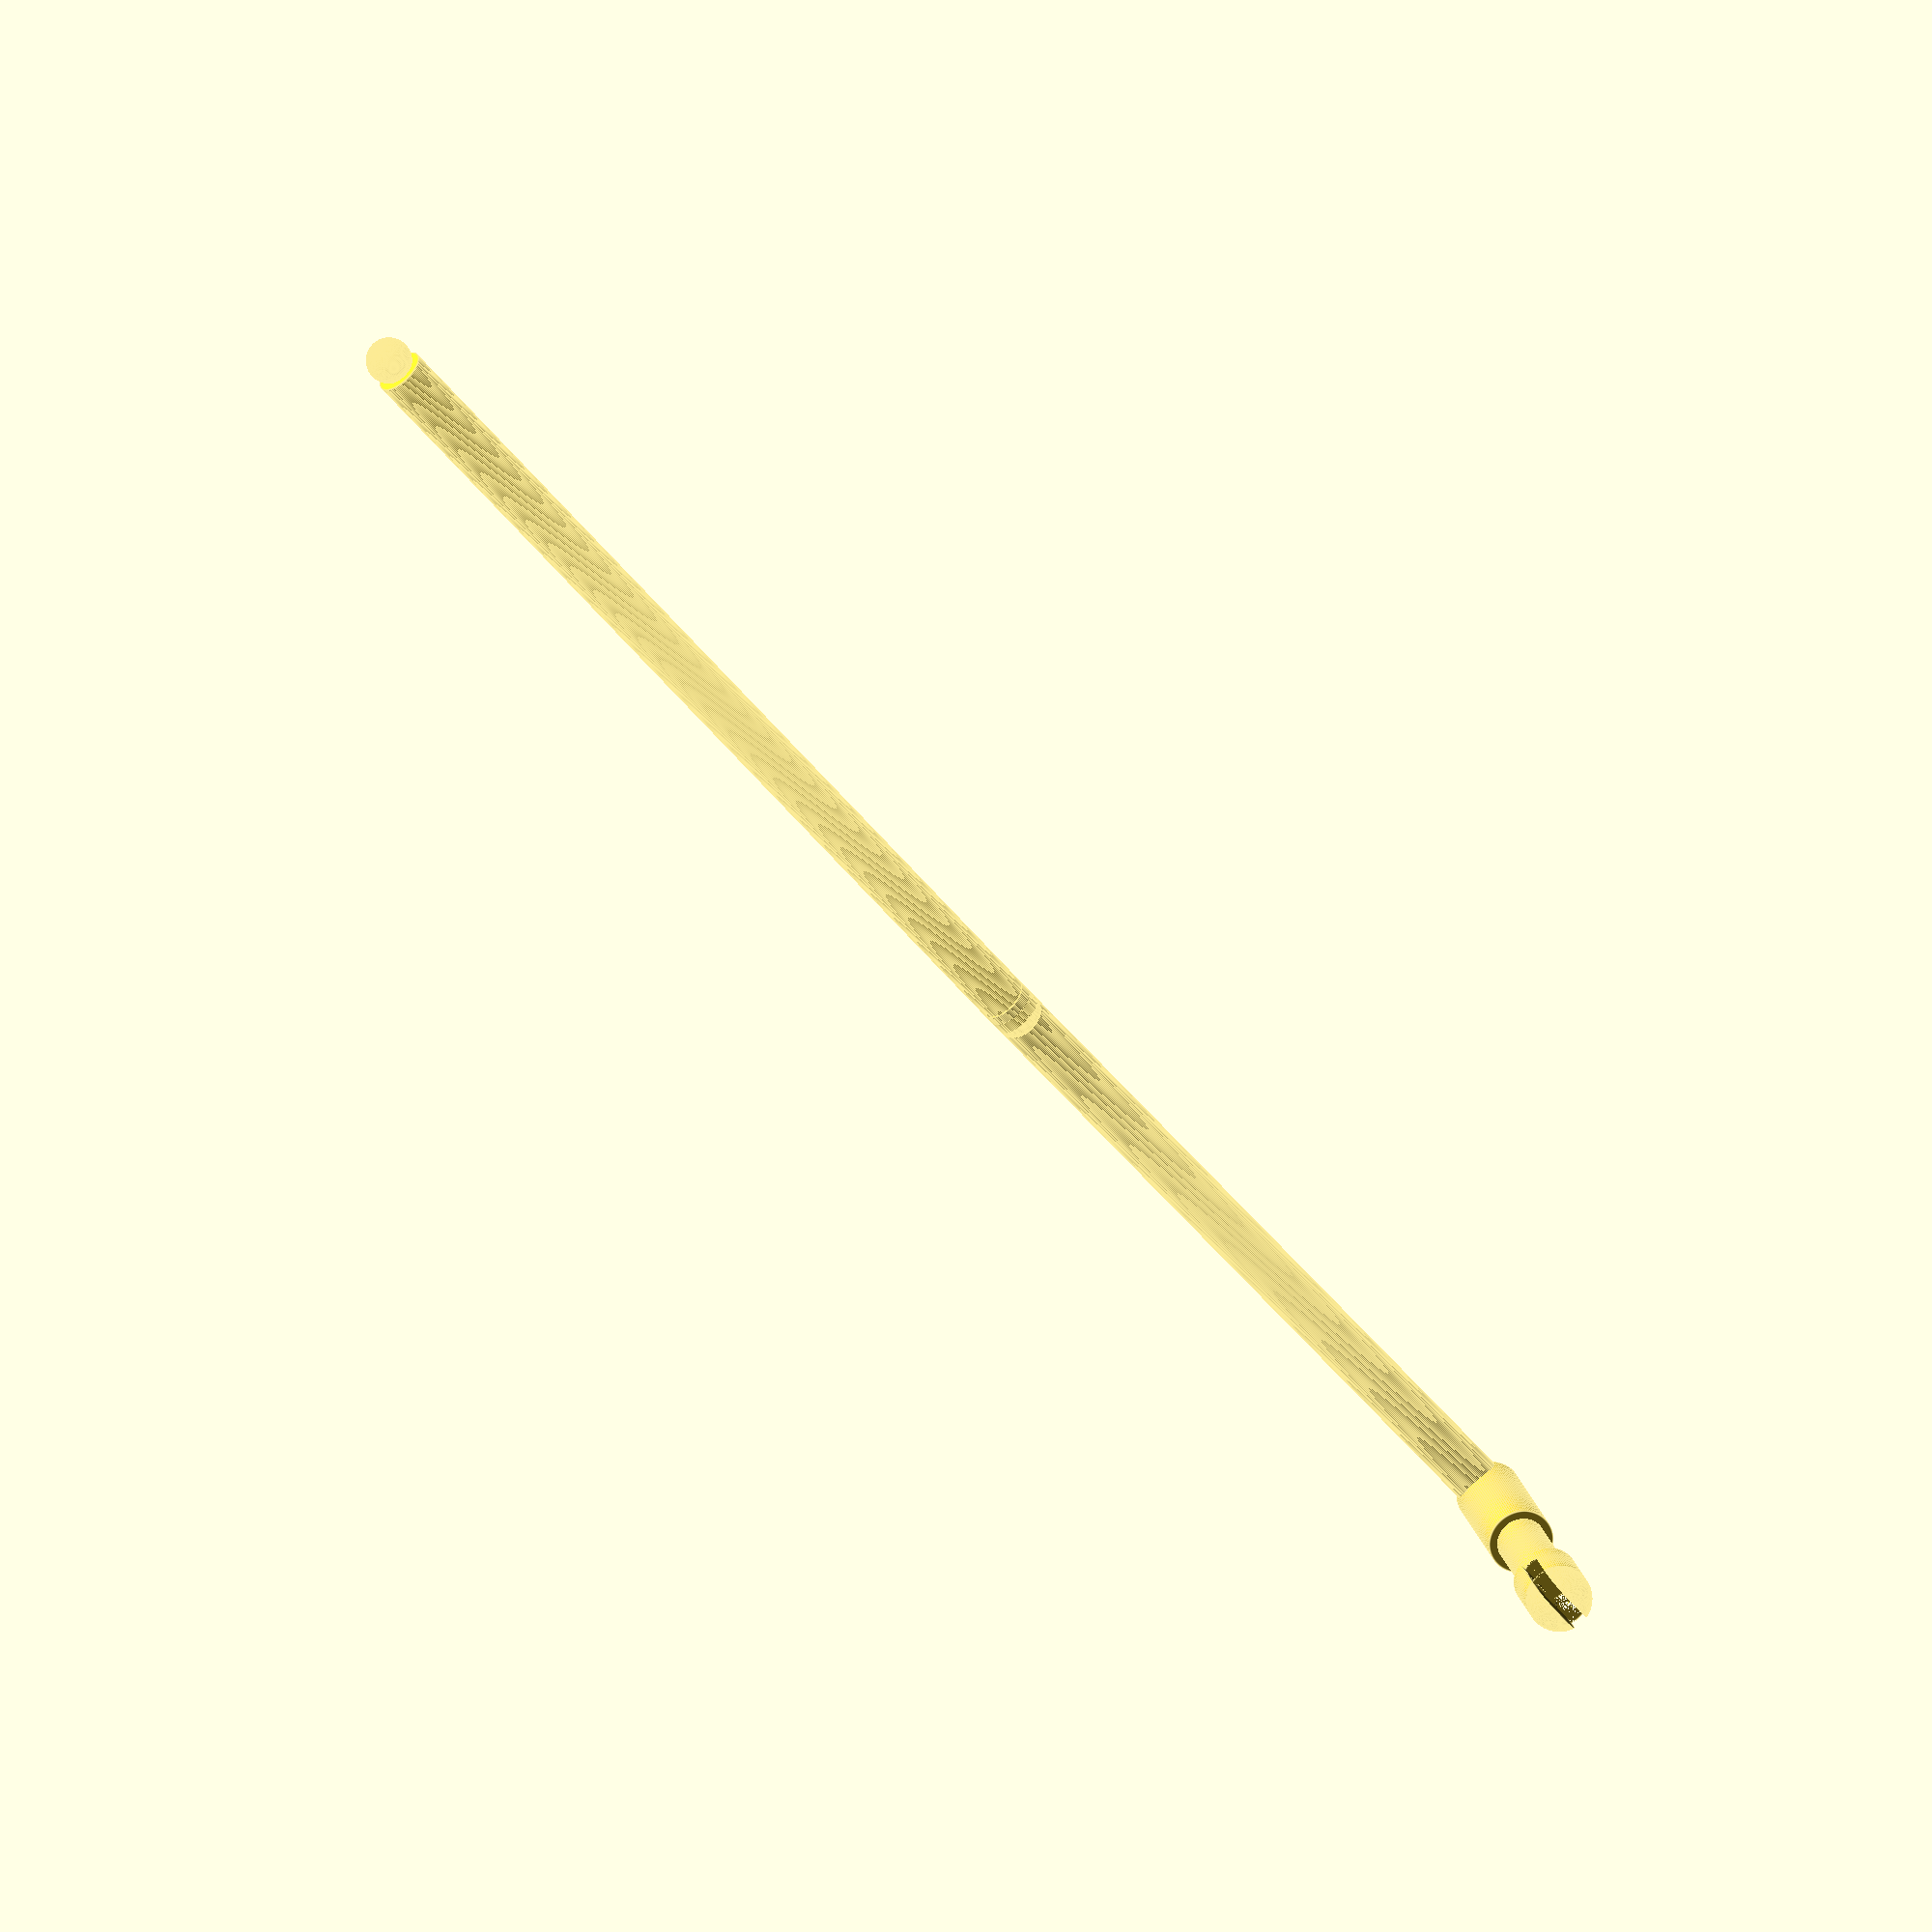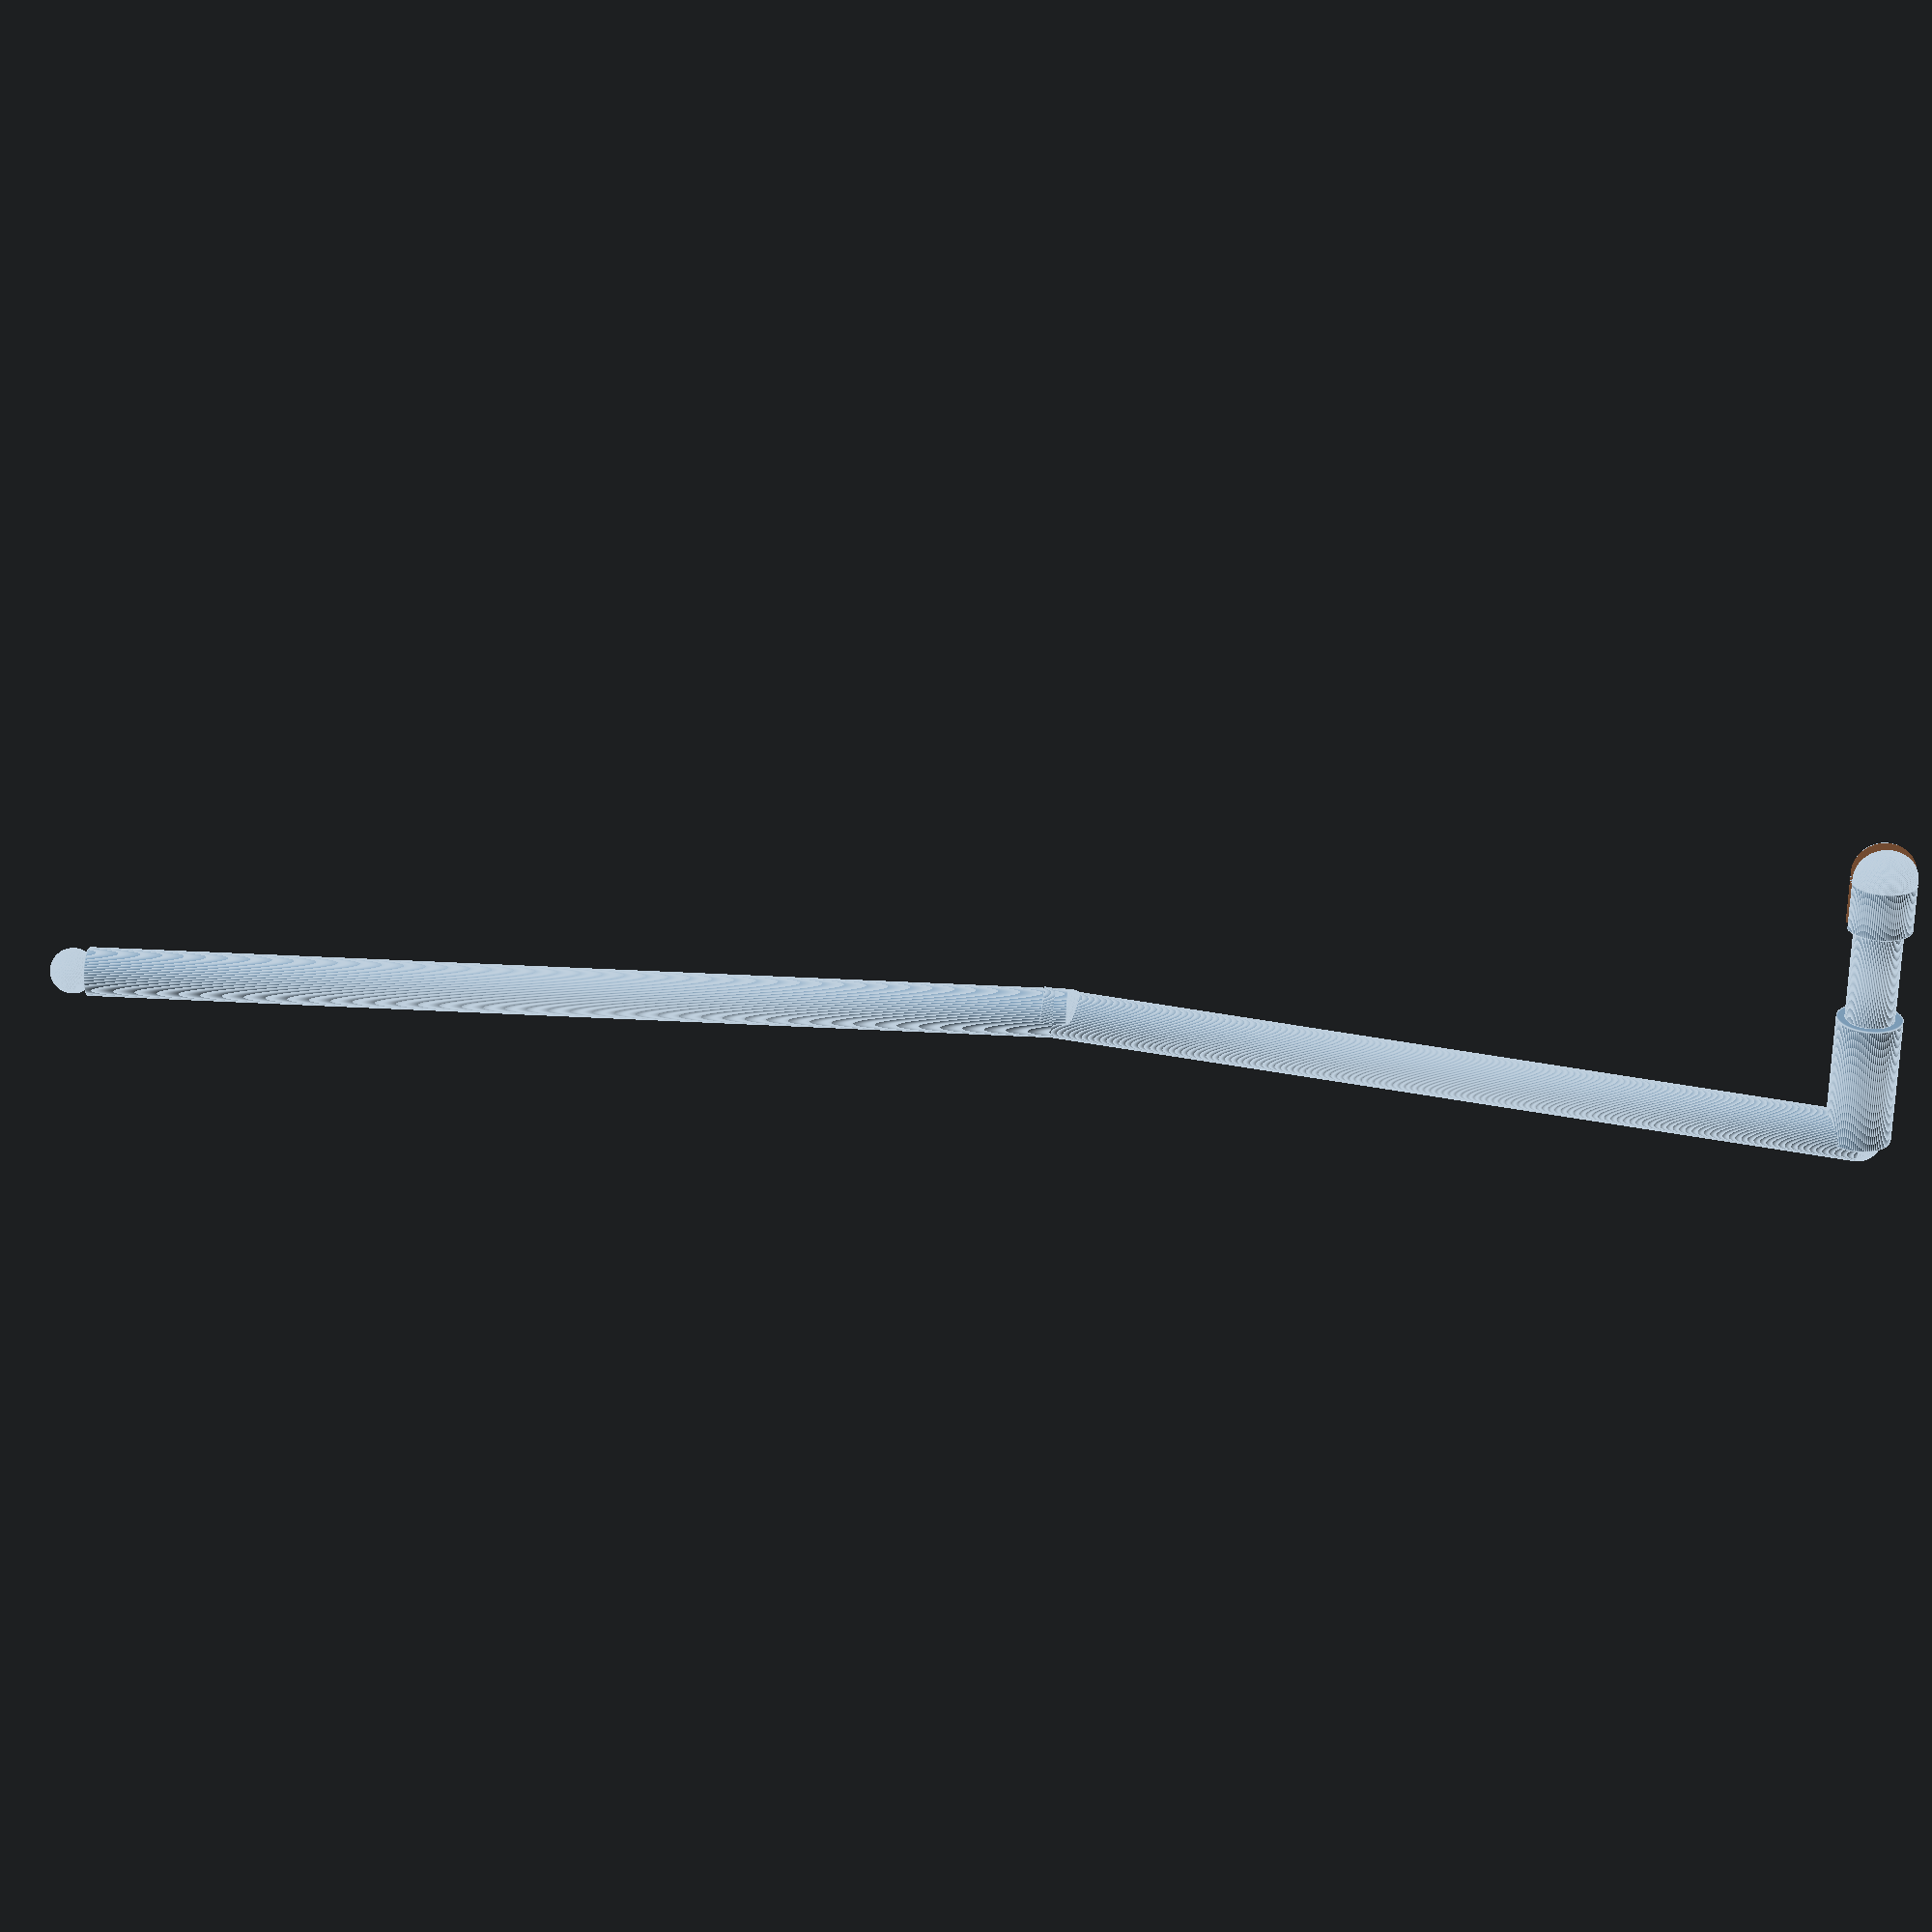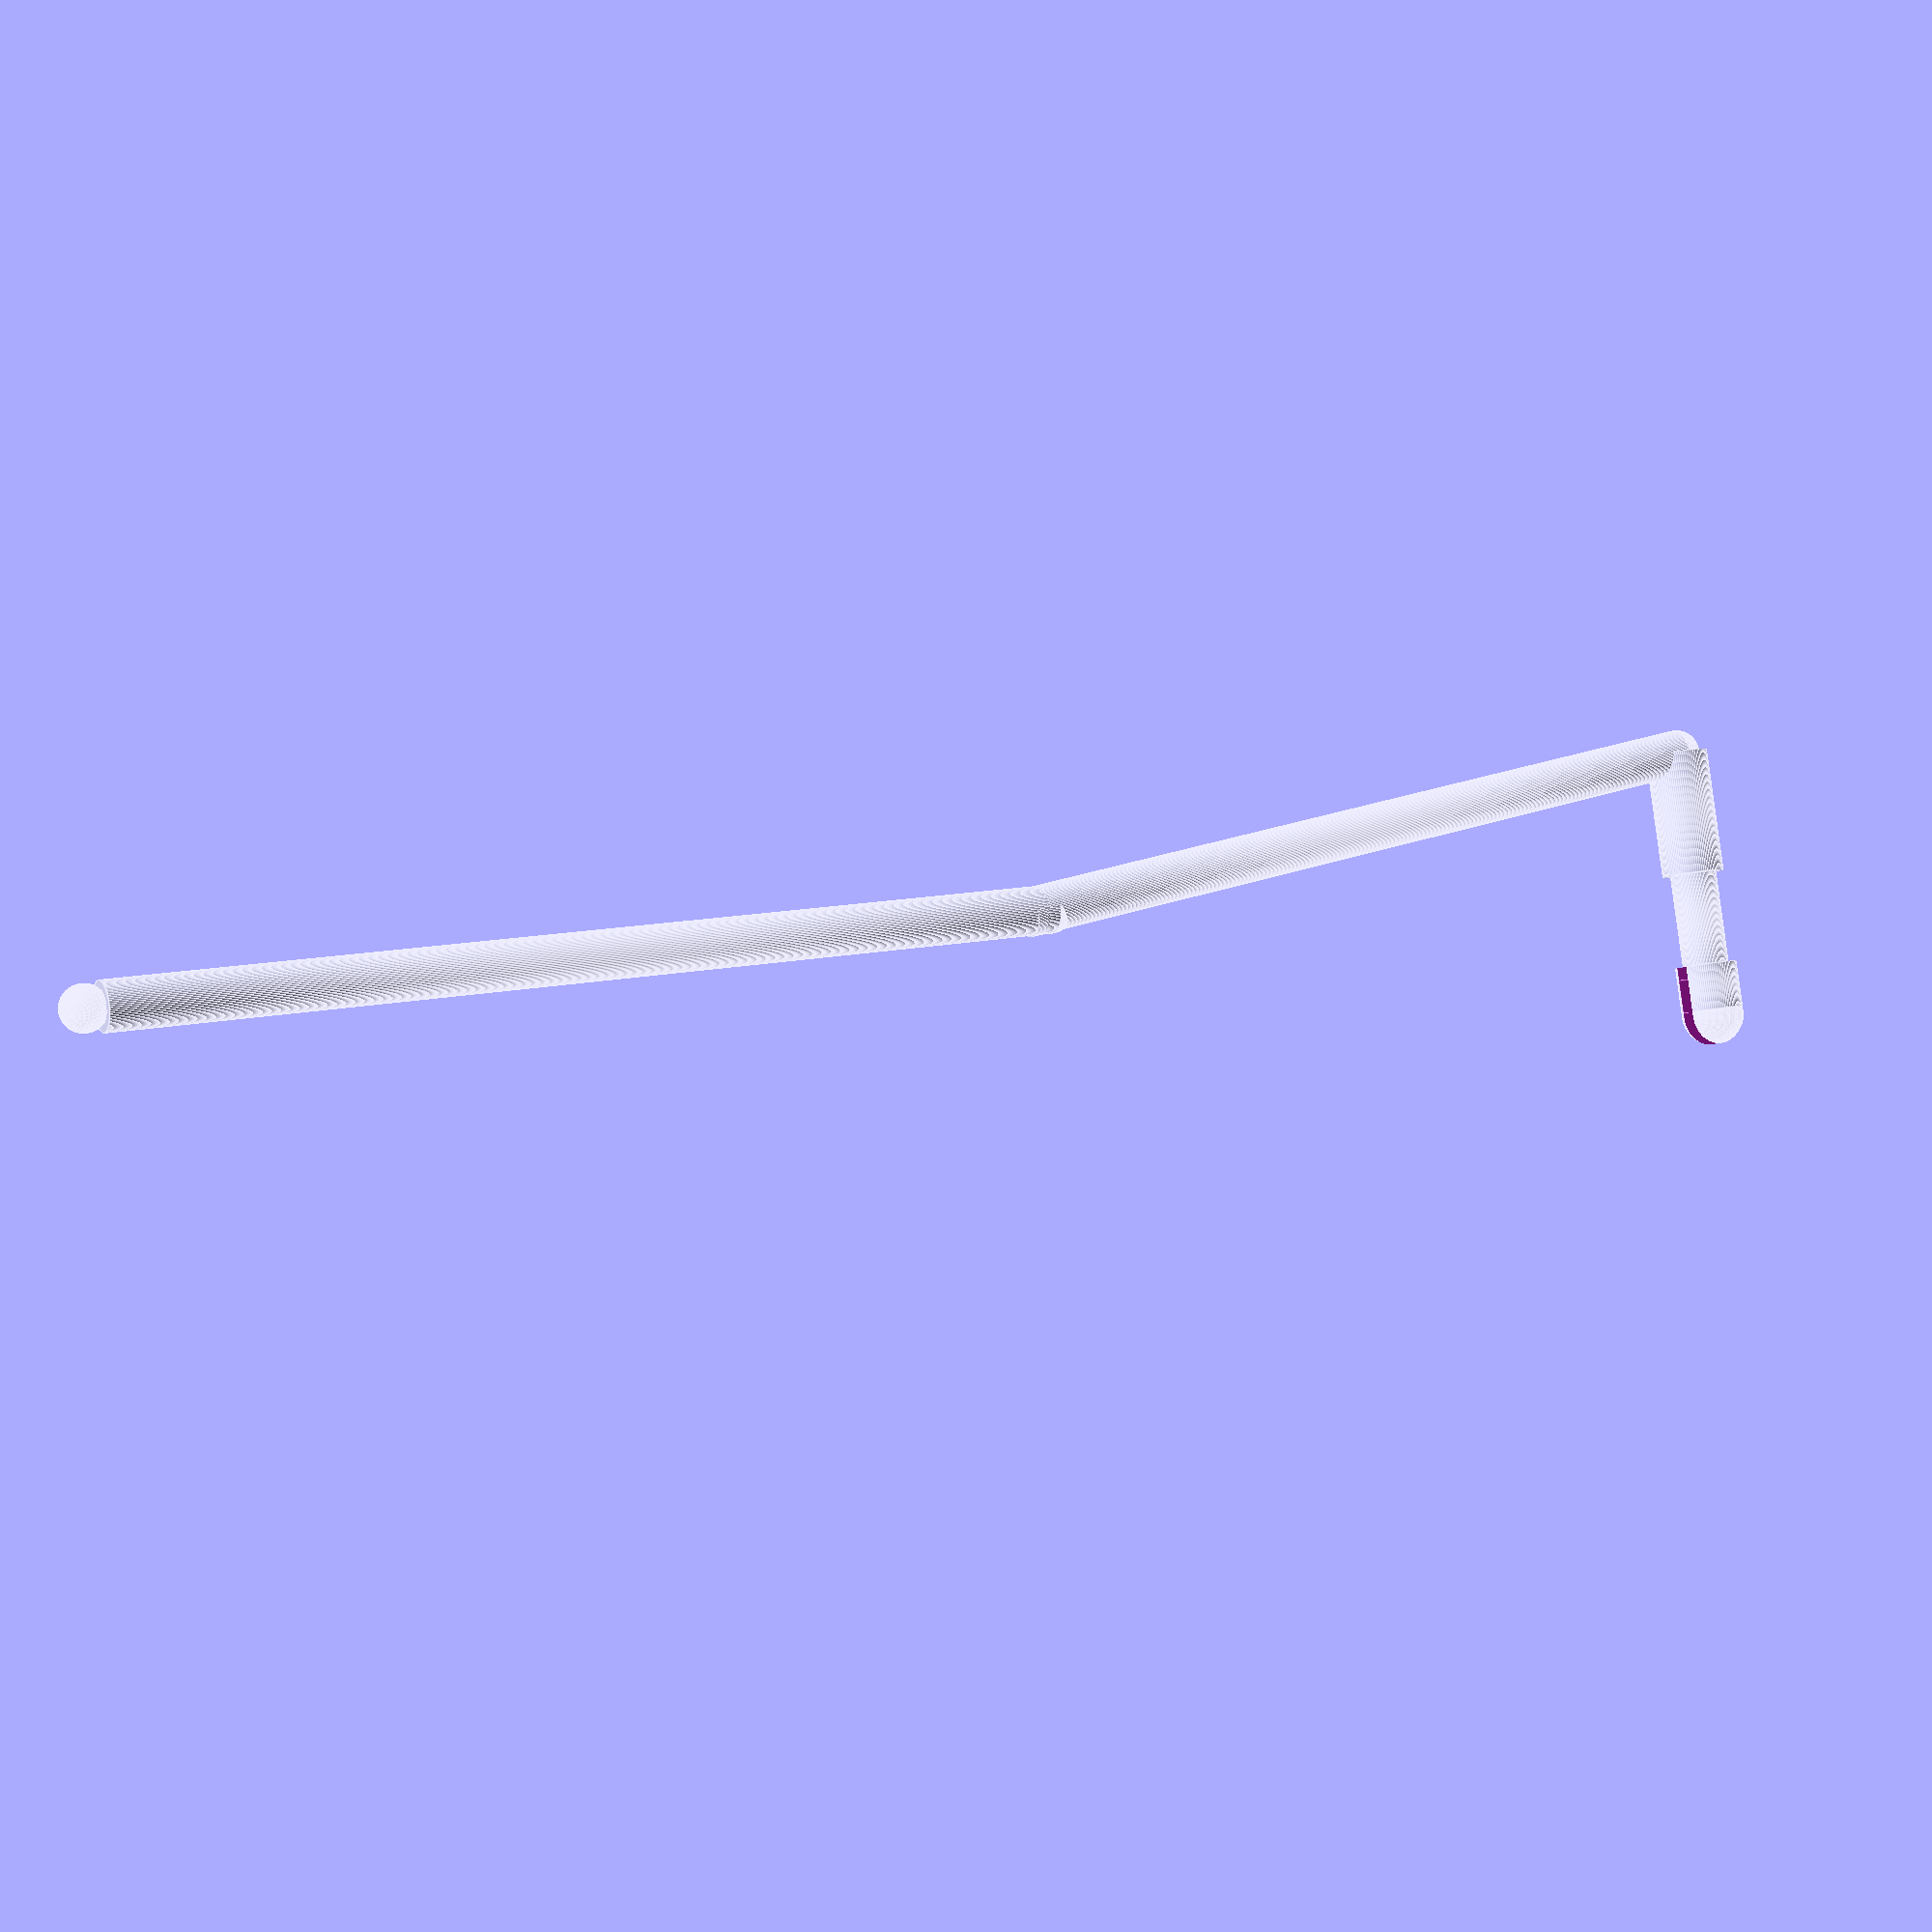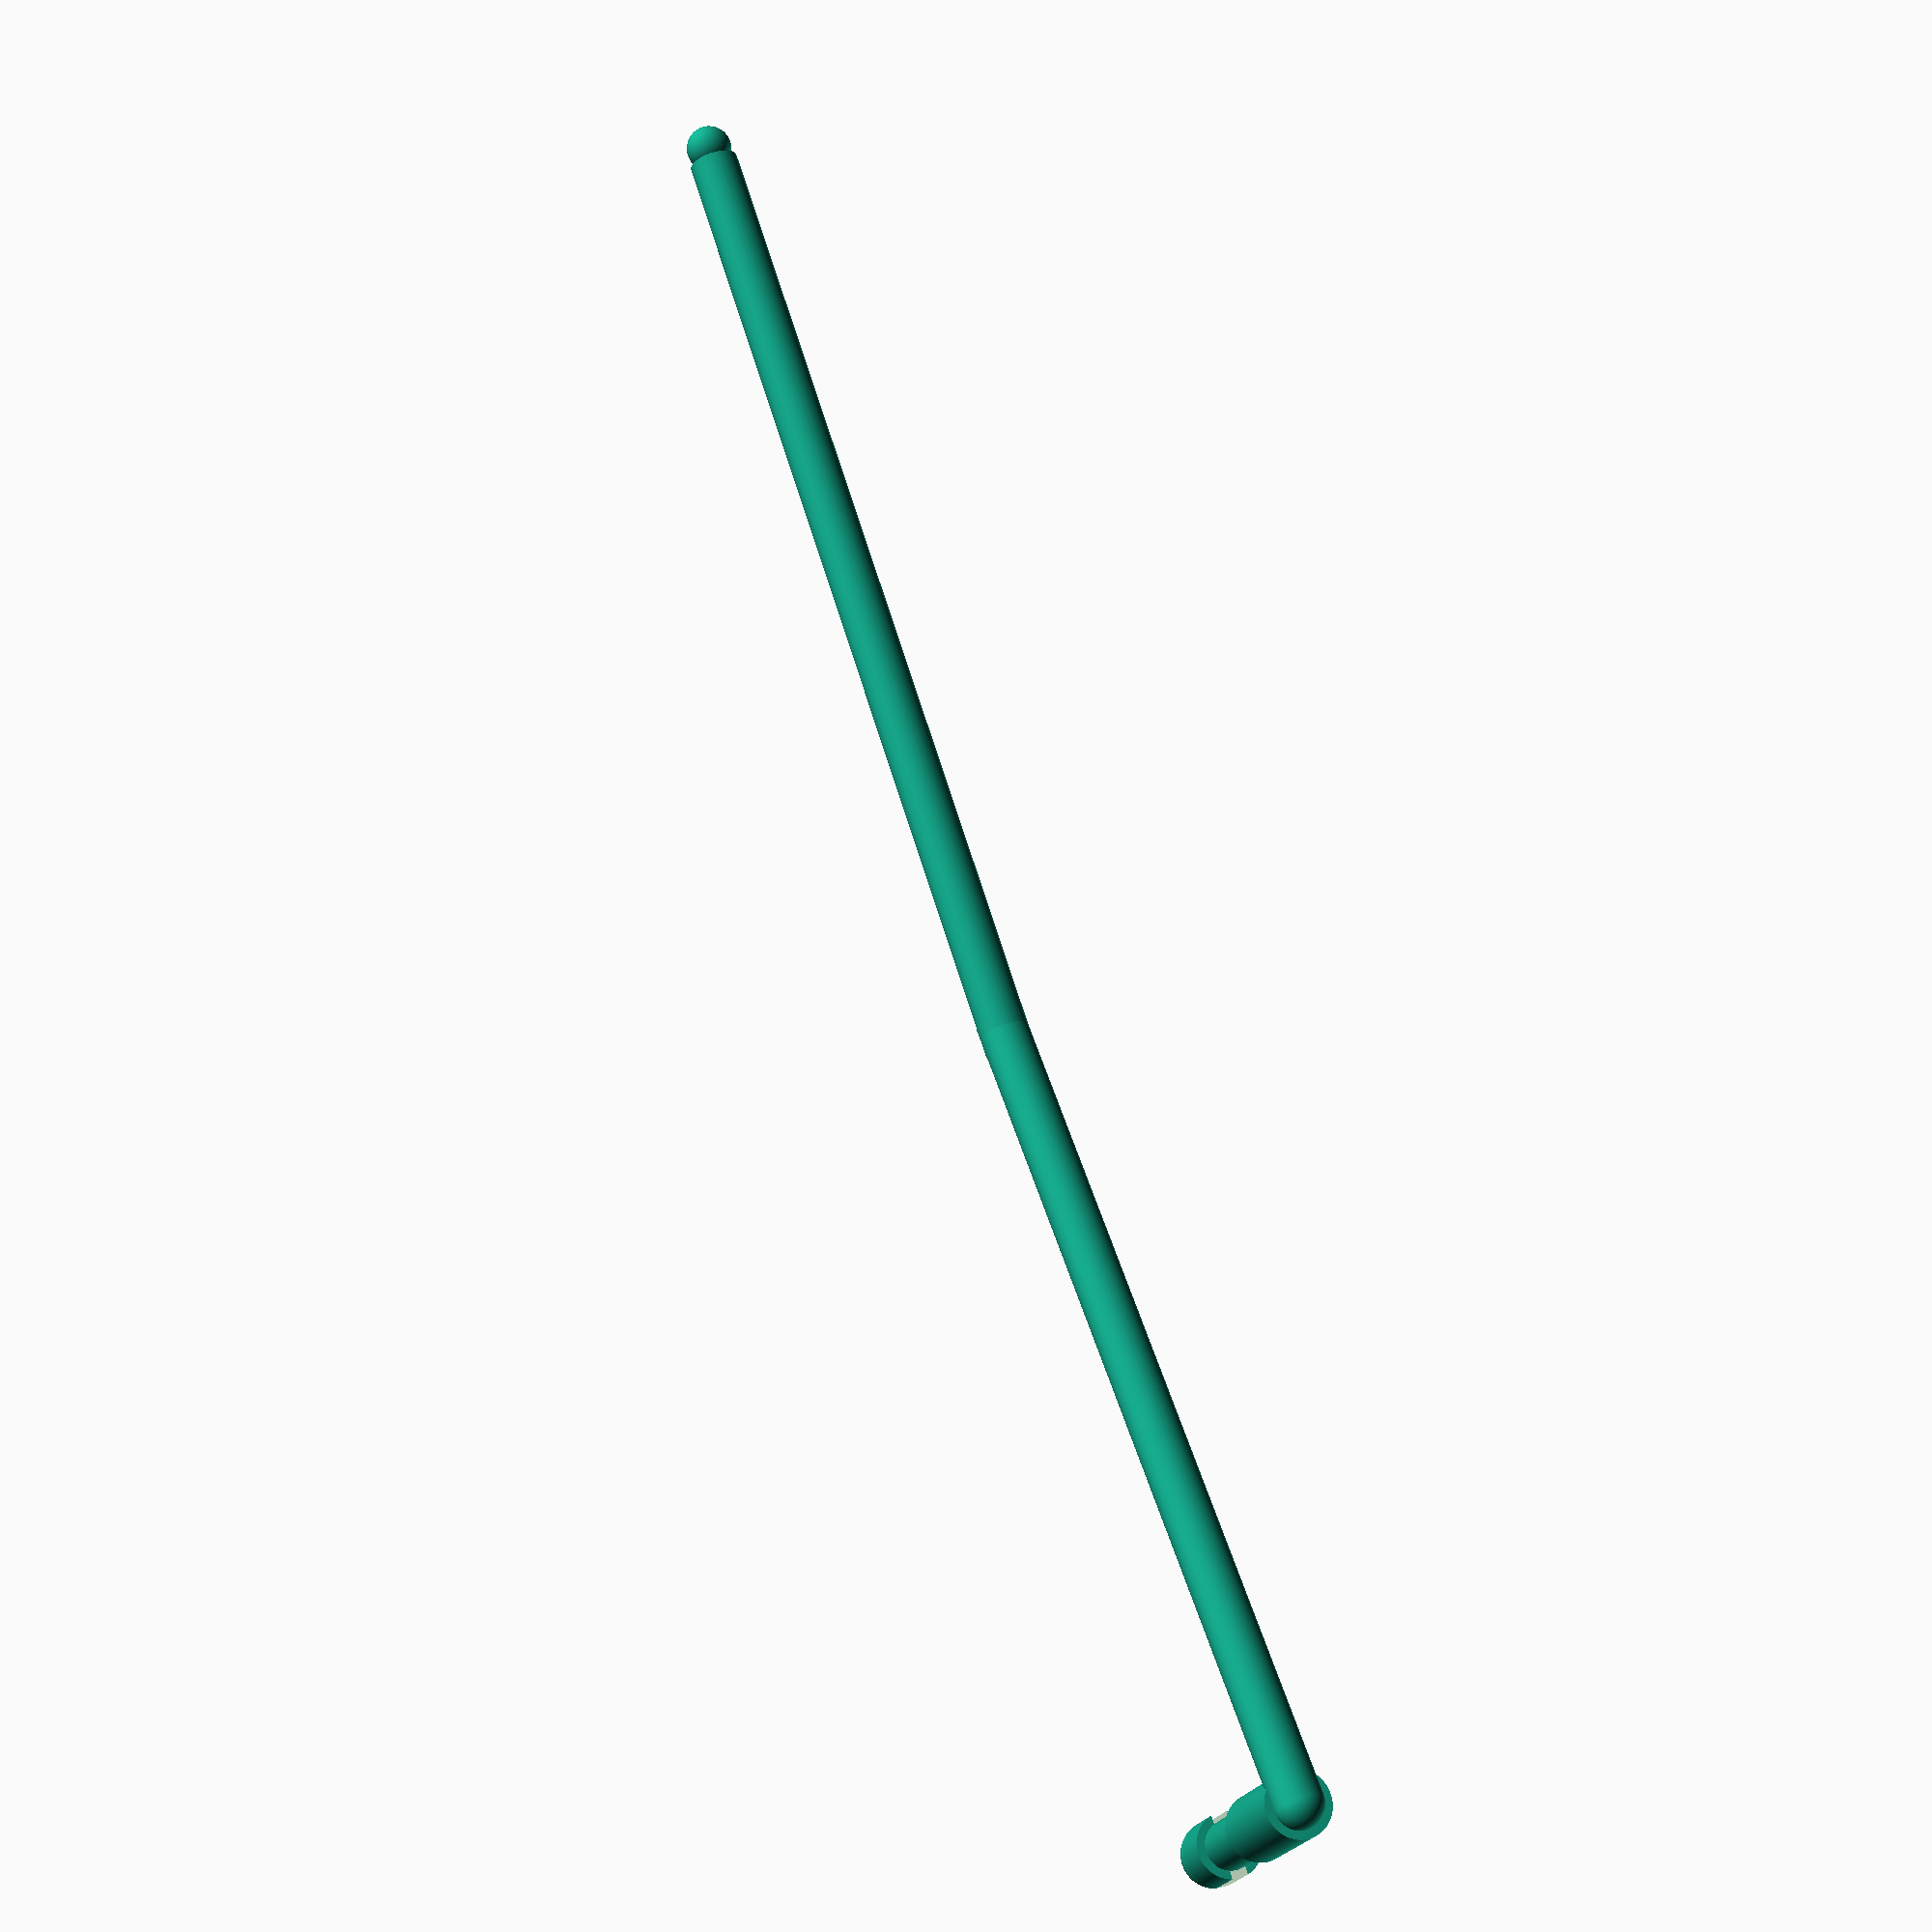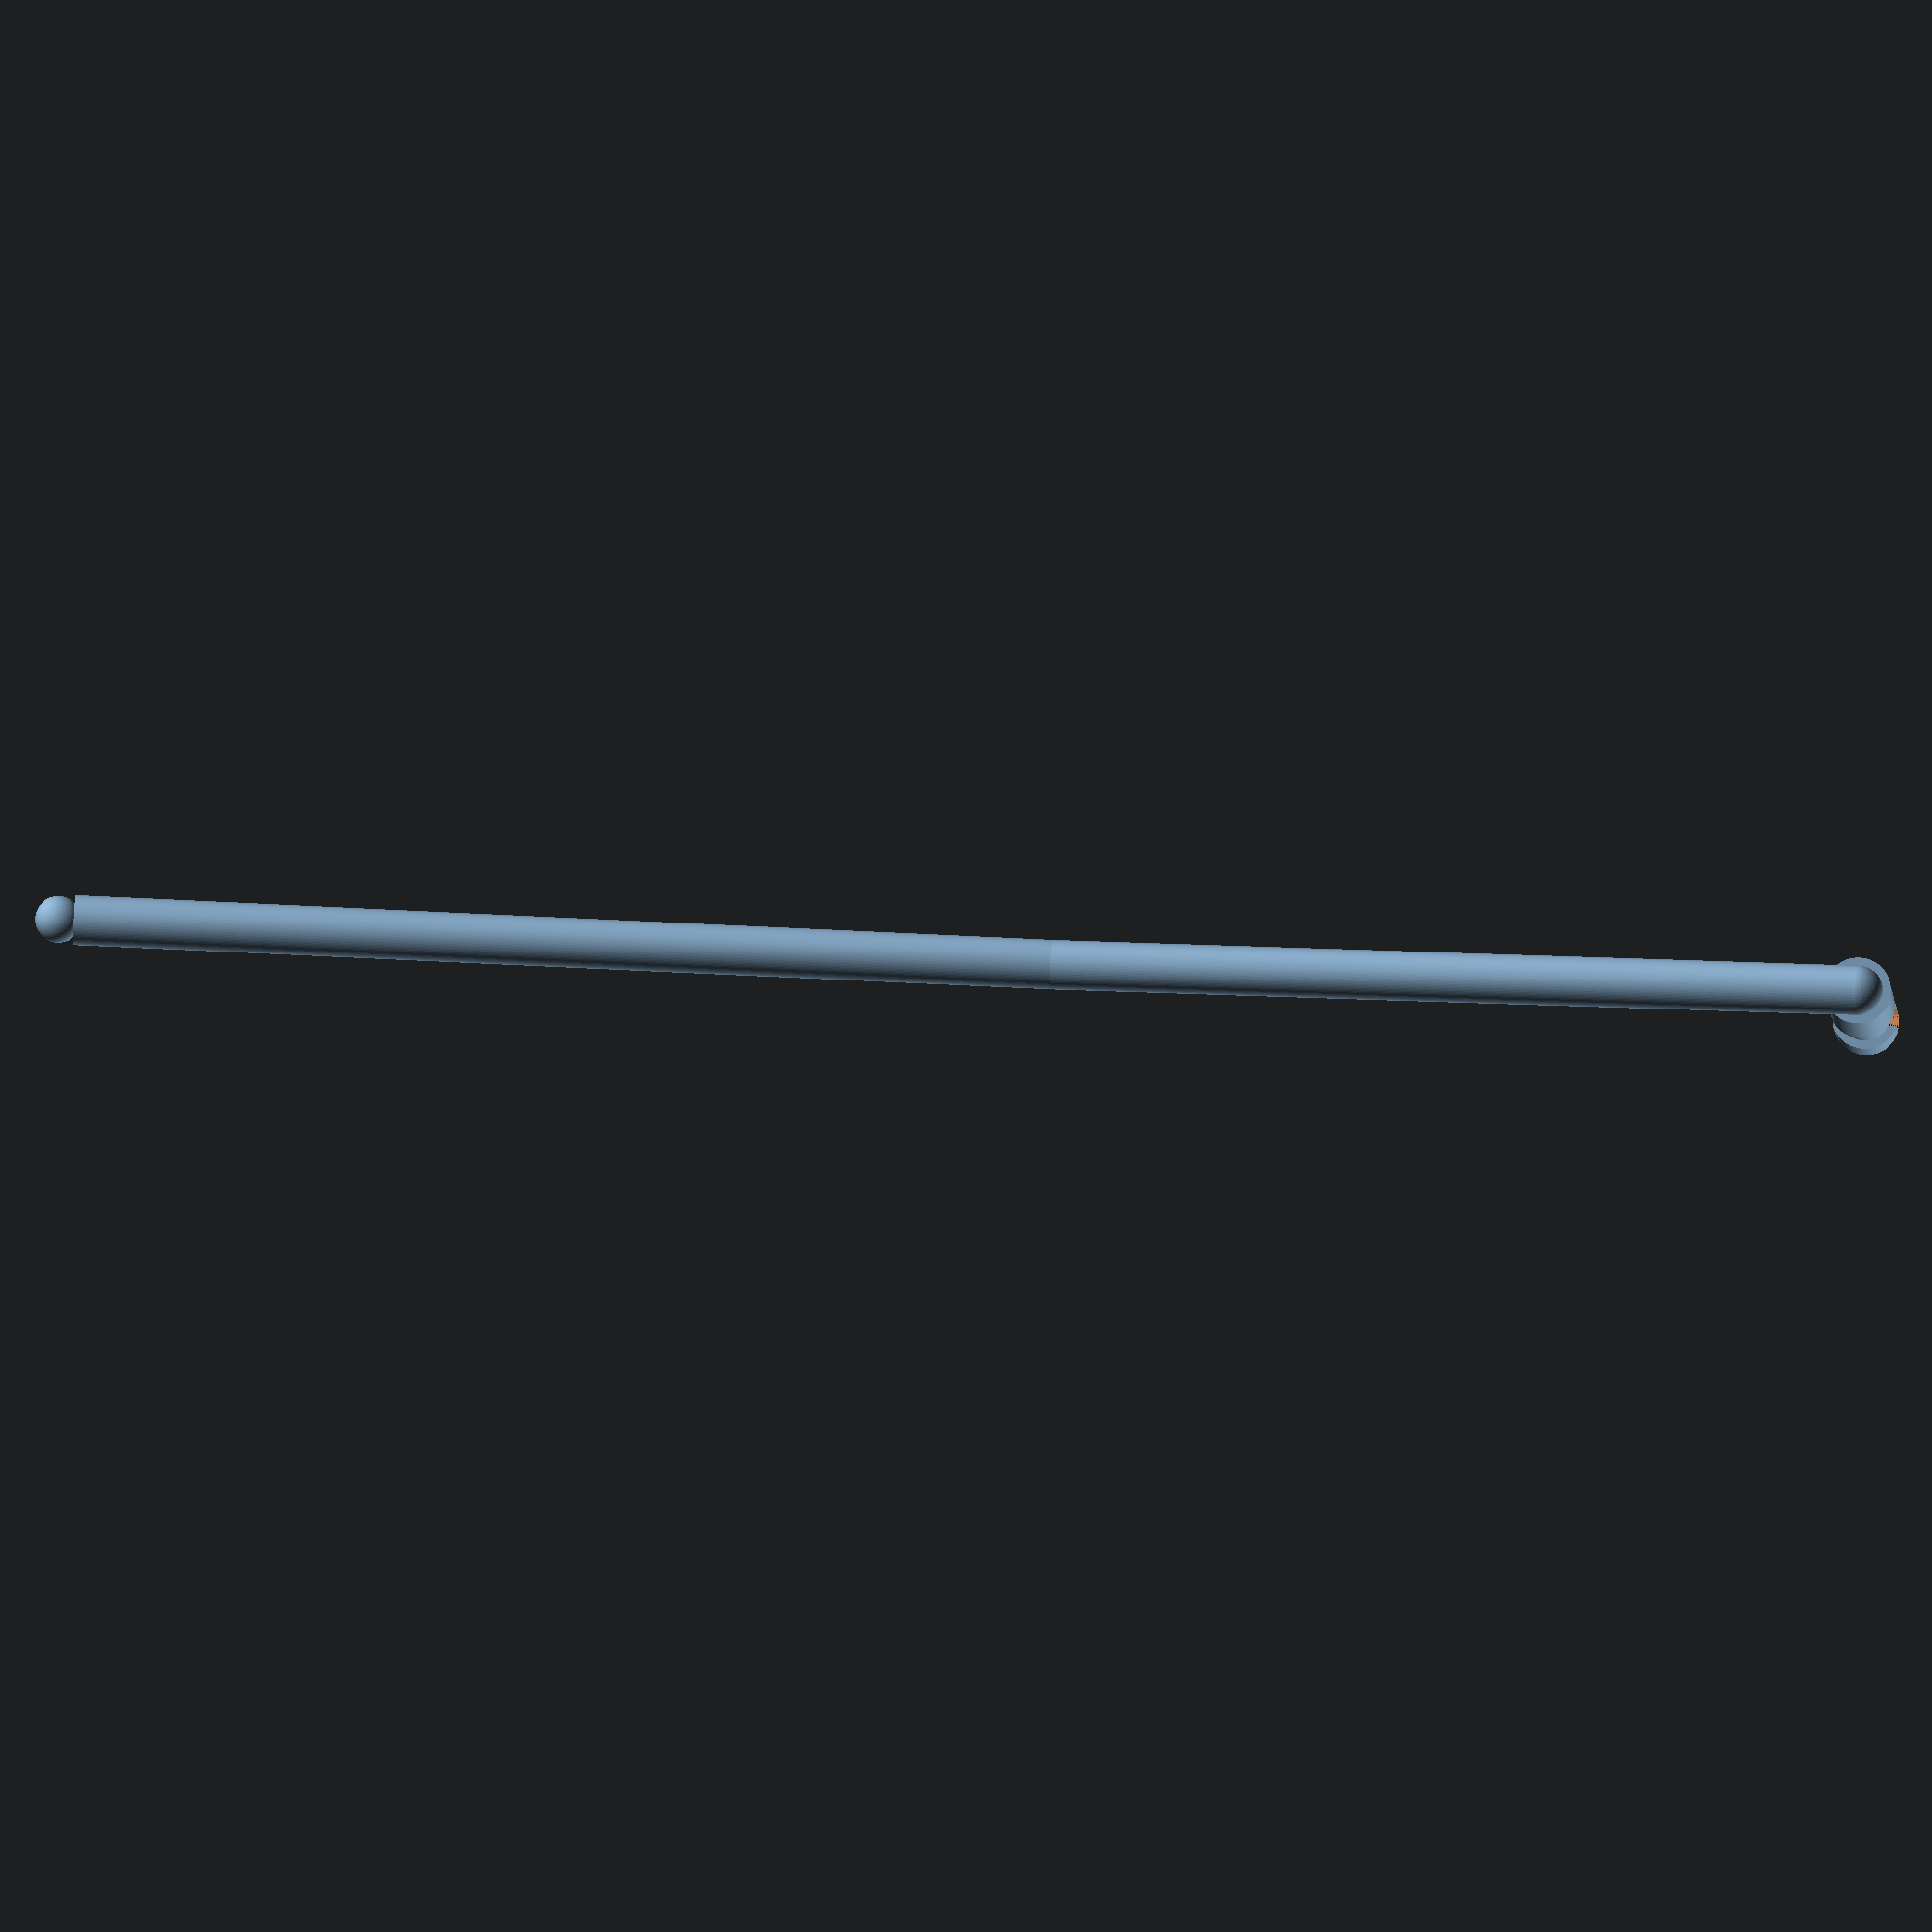
<openscad>
rotate([90,0,0])
    cylinder($fn=100, h=8, r=4/2);
rotate([90,0,0])
translate([0,0,8])
    cylinder($fn=100, h=6, r=3/2);
rotate([90,0,0])
translate([0,0,14])
difference() {
    cylinder($fn=100, h=3, r=4/2);
    cube(size=([1, 4, 6]), center=true);
}
rotate([90,0,0])
translate([0,0,17.3])
difference() {
    sphere($fn=100, r=4/2);
    cube(size=([1, 4, 5]), center=true);
}
translate([0,-6,109])
    sphere($fn=100, r=2.8/2);
translate([0,-6,48])
    cylinder($fn=100, h=60, r=3/2);
translate([0,-6,48])
    sphere($fn=100, r=3/2);
rotate([7,0,0])
    cylinder($fn=100, h=50, r=3/2);
sphere($fn=100, r=3/2);
</openscad>
<views>
elev=55.8 azim=341.6 roll=38.5 proj=o view=edges
elev=143.5 azim=349.0 roll=85.9 proj=p view=edges
elev=168.4 azim=163.9 roll=118.2 proj=p view=edges
elev=285.5 azim=346.3 roll=162.2 proj=p view=solid
elev=127.9 azim=211.6 roll=86.7 proj=o view=solid
</views>
